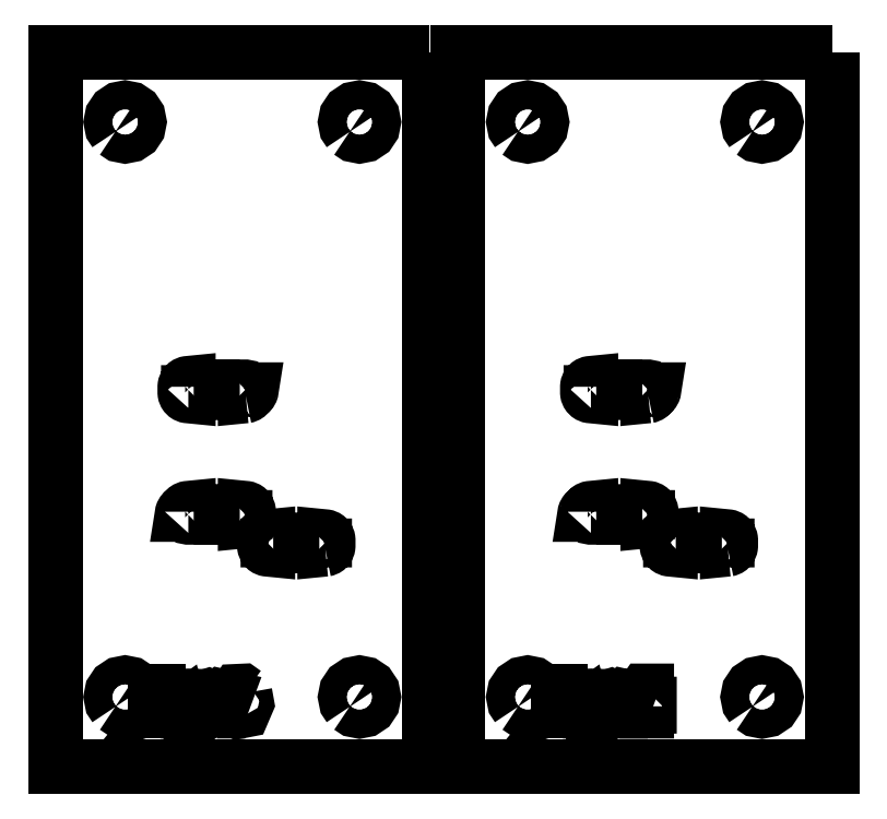
<metadata>
{"format":"dxf","ext":"dxf","renderer":"ezdxf+matplotlib","layout":"modelspace","background":"white","min_lineweight":24,"dpi":150}
</metadata>
<code>
0
SECTION
2
ENTITIES
0
LWPOLYLINE
8
0
90
5
70
0
10
28.43
20
49.43
10
28.43
20
-76.43
10
-37.43
20
-76.43
10
-37.43
20
49.43
10
28.43
20
49.43
0
LWPOLYLINE
8
0
90
25
70
0
10
-0.1208
20
-35.89
10
-0.121
20
-35.89
10
-0.3461
20
-35.98
10
-0.3463
20
-35.98
10
-0.5186
20
-36.15
10
-0.5187
20
-36.15
10
-0.612
20
-36.38
10
-0.612
20
-36.38
10
-0.624
20
-36.5
10
-0.624
20
-37.5
10
-0.612
20
-37.62
10
-0.612
20
-37.62
10
-0.5187
20
-37.85
10
-0.5186
20
-37.85
10
-0.3463
20
-38.02
10
-0.3461
20
-38.02
10
-0.121
20
-38.11
10
-0.1208
20
-38.11
10
0
20
-38.12
10
0
20
-37.5
10
4.25
20
-37.5
10
4.25
20
-36.5
10
0
20
-36.5
10
0
20
-35.88
10
-0.1208
20
-35.89
0
LWPOLYLINE
8
0
90
25
70
0
10
10.12
20
-38.11
10
10.12
20
-38.11
10
10.35
20
-38.02
10
10.35
20
-38.02
10
10.52
20
-37.85
10
10.52
20
-37.85
10
10.61
20
-37.62
10
10.61
20
-37.62
10
10.62
20
-37.5
10
10.62
20
-36.5
10
10.61
20
-36.38
10
10.61
20
-36.38
10
10.52
20
-36.15
10
10.52
20
-36.15
10
10.35
20
-35.98
10
10.35
20
-35.98
10
10.12
20
-35.89
10
10.12
20
-35.89
10
10
20
-35.88
10
10
20
-36.5
10
5.75
20
-36.5
10
5.75
20
-37.5
10
10
20
-37.5
10
10
20
-38.12
10
10.12
20
-38.11
0
LWPOLYLINE
8
0
90
29
70
0
10
-14
20
-31.5
10
-14
20
-30.88
10
-14.12
20
-30.89
10
-14.12
20
-30.89
10
-14.35
20
-30.98
10
-14.35
20
-30.98
10
-14.52
20
-31.15
10
-14.52
20
-31.15
10
-14.61
20
-31.38
10
-14.61
20
-31.38
10
-14.61
20
-31.39
10
-14.61
20
-31.39
10
-14.61
20
-31.39
10
-14.61
20
-31.39
10
-14.81
20
-31.46
10
-14.81
20
-31.46
10
-14.98
20
-31.6
10
-14.98
20
-31.6
10
-15.09
20
-31.8
10
-15.09
20
-31.8
10
-15.12
20
-32
10
-14.5
20
-32
10
-14.46
20
-32.19
10
-14.35
20
-32.35
10
-14.19
20
-32.46
10
-14
20
-32.5
10
-9.75
20
-32.5
10
-9.75
20
-31.5
10
-14
20
-31.5
0
LWPOLYLINE
8
0
90
25
70
0
10
-3.879
20
-33.11
10
-3.879
20
-33.11
10
-3.654
20
-33.02
10
-3.654
20
-33.02
10
-3.481
20
-32.85
10
-3.481
20
-32.85
10
-3.388
20
-32.62
10
-3.388
20
-32.62
10
-3.376
20
-32.5
10
-3.376
20
-31.5
10
-3.388
20
-31.38
10
-3.388
20
-31.38
10
-3.481
20
-31.15
10
-3.481
20
-31.15
10
-3.654
20
-30.98
10
-3.654
20
-30.98
10
-3.879
20
-30.89
10
-3.879
20
-30.89
10
-4
20
-30.88
10
-4
20
-31.5
10
-8.25
20
-31.5
10
-8.25
20
-32.5
10
-4
20
-32.5
10
-4
20
-33.12
10
-3.879
20
-33.11
0
LWPOLYLINE
8
0
90
25
70
0
10
-14
20
-9.5
10
-14
20
-8.876
10
-14.12
20
-8.888
10
-14.12
20
-8.888
10
-14.35
20
-8.981
10
-14.35
20
-8.981
10
-14.52
20
-9.154
10
-14.52
20
-9.154
10
-14.61
20
-9.379
10
-14.61
20
-9.379
10
-14.62
20
-9.501
10
-14.62
20
-10.5
10
-14.61
20
-10.62
10
-14.61
20
-10.62
10
-14.52
20
-10.85
10
-14.52
20
-10.85
10
-14.35
20
-11.02
10
-14.35
20
-11.02
10
-14.12
20
-11.11
10
-14.12
20
-11.11
10
-14
20
-11.12
10
-14
20
-10.5
10
-9.75
20
-10.5
10
-9.75
20
-9.5
10
-14
20
-9.5
0
LWPOLYLINE
8
0
90
29
70
0
10
-3.879
20
-11.11
10
-3.879
20
-11.11
10
-3.654
20
-11.02
10
-3.654
20
-11.02
10
-3.481
20
-10.85
10
-3.481
20
-10.85
10
-3.388
20
-10.62
10
-3.388
20
-10.62
10
-3.387
20
-10.61
10
-3.387
20
-10.61
10
-3.387
20
-10.61
10
-3.387
20
-10.61
10
-3.185
20
-10.54
10
-3.185
20
-10.54
10
-3.018
20
-10.4
10
-3.018
20
-10.4
10
-2.911
20
-10.2
10
-2.911
20
-10.2
10
-2.878
20
-10
10
-3.5
20
-10
10
-3.538
20
-9.809
10
-3.646
20
-9.646
10
-3.809
20
-9.538
10
-4
20
-9.5
10
-8.25
20
-9.5
10
-8.25
20
-10.5
10
-4
20
-10.5
10
-4
20
-11.12
10
-3.879
20
-11.11
0
LWPOLYLINE
8
0
90
17
70
0
10
-26.89
20
-65.89
10
-26.08
20
-66.43
10
-25.12
20
-66.62
10
-24.17
20
-66.43
10
-23.36
20
-65.89
10
-22.82
20
-65.08
10
-22.62
20
-64.12
10
-22.82
20
-63.17
10
-23.36
20
-62.36
10
-24.17
20
-61.82
10
-25.12
20
-61.62
10
-26.08
20
-61.82
10
-26.89
20
-62.36
10
-27.43
20
-63.17
10
-27.62
20
-64.12
10
-27.43
20
-65.08
10
-26.89
20
-65.89
0
LWPOLYLINE
8
0
90
17
70
0
10
14.36
20
-65.89
10
15.17
20
-66.43
10
16.12
20
-66.62
10
17.08
20
-66.43
10
17.89
20
-65.89
10
18.43
20
-65.08
10
18.62
20
-64.12
10
18.43
20
-63.17
10
17.89
20
-62.36
10
17.08
20
-61.82
10
16.12
20
-61.62
10
15.17
20
-61.82
10
14.36
20
-62.36
10
13.82
20
-63.17
10
13.62
20
-64.12
10
13.82
20
-65.08
10
14.36
20
-65.89
0
LWPOLYLINE
8
0
90
17
70
0
10
-26.89
20
35.36
10
-26.08
20
34.82
10
-25.12
20
34.62
10
-24.17
20
34.82
10
-23.36
20
35.36
10
-22.82
20
36.17
10
-22.62
20
37.12
10
-22.82
20
38.08
10
-23.36
20
38.89
10
-24.17
20
39.43
10
-25.12
20
39.62
10
-26.08
20
39.43
10
-26.89
20
38.89
10
-27.43
20
38.08
10
-27.62
20
37.12
10
-27.43
20
36.17
10
-26.89
20
35.36
0
LWPOLYLINE
8
0
90
17
70
0
10
14.36
20
35.36
10
15.17
20
34.82
10
16.12
20
34.62
10
17.08
20
34.82
10
17.89
20
35.36
10
18.43
20
36.17
10
18.62
20
37.12
10
18.43
20
38.08
10
17.89
20
38.89
10
17.08
20
39.43
10
16.12
20
39.62
10
15.17
20
39.43
10
14.36
20
38.89
10
13.82
20
38.08
10
13.62
20
37.12
10
13.82
20
36.17
10
14.36
20
35.36
0
LWPOLYLINE
8
0
90
11
70
0
10
-12.11
20
-64.03
10
-12.55
20
-64.03
10
-13.28
20
-66.13
10
-14.01
20
-64.03
10
-14.48
20
-64.03
10
-13.5
20
-66.63
10
-13.75
20
-67.16
10
-14.19
20
-67.24
10
-14.05
20
-67.67
10
-13.39
20
-67.34
10
-12.11
20
-64.03
0
LWPOLYLINE
8
0
90
15
70
0
10
-16.85
20
-65.34
10
-17.13
20
-66.18
10
-16.59
20
-66.65
10
-15.61
20
-66.51
10
-15.32
20
-66.31
10
-15.23
20
-66.62
10
-14.78
20
-66.62
10
-14.97
20
-64.44
10
-15.47
20
-64.02
10
-16.51
20
-64.07
10
-17.09
20
-64.77
10
-15.86
20
-64.34
10
-15.44
20
-64.54
10
-15.36
20
-64.98
10
-16.85
20
-65.34
0
LWPOLYLINE
8
0
90
14
70
0
10
-11.88
20
-65.22
10
-11.55
20
-66.33
10
-10.56
20
-66.68
10
-9.658
20
-66.2
10
-9.505
20
-65.85
10
-9.959
20
-65.79
10
-10.34
20
-66.26
10
-10.94
20
-66.27
10
-11.42
20
-65.52
10
-9.492
20
-65.44
10
-9.82
20
-64.33
10
-10.57
20
-63.98
10
-11.47
20
-64.27
10
-11.88
20
-65.22
0
LWPOLYLINE
8
0
90
10
70
0
10
-8.958
20
-66.62
10
-8.519
20
-66.62
10
-8.396
20
-64.64
10
-7.701
20
-64.52
10
-7.549
20
-64.11
10
-8.12
20
-63.99
10
-8.503
20
-64.32
10
-8.562
20
-64.03
10
-8.958
20
-64.03
10
-8.958
20
-66.62
0
LWPOLYLINE
8
0
90
9
70
0
10
-4.019
20
-63.44
10
-4.534
20
-63.07
10
-5.275
20
-63.11
10
-5.974
20
-64.19
10
-5.667
20
-66.31
10
-5.052
20
-66.67
10
-4.256
20
-66.52
10
-3.699
20
-65.22
10
-4.019
20
-63.44
0
LWPOLYLINE
8
0
90
7
70
0
10
-17.52
20
-66.2
10
-19.29
20
-66.2
10
-19.29
20
-63.05
10
-19.76
20
-63.05
10
-19.76
20
-66.62
10
-17.52
20
-66.62
10
-17.52
20
-66.2
0
LWPOLYLINE
8
0
90
5
70
0
10
99.3
20
49.43
10
99.3
20
-76.43
10
33.43
20
-76.43
10
33.43
20
49.43
10
99.3
20
49.43
0
LWPOLYLINE
8
0
90
25
70
0
10
70.74
20
-35.89
10
70.74
20
-35.89
10
70.52
20
-35.98
10
70.52
20
-35.98
10
70.35
20
-36.15
10
70.35
20
-36.15
10
70.25
20
-36.38
10
70.25
20
-36.38
10
70.24
20
-36.5
10
70.24
20
-37.5
10
70.25
20
-37.62
10
70.25
20
-37.62
10
70.35
20
-37.85
10
70.35
20
-37.85
10
70.52
20
-38.02
10
70.52
20
-38.02
10
70.74
20
-38.11
10
70.74
20
-38.11
10
70.87
20
-38.12
10
70.87
20
-37.5
10
75.12
20
-37.5
10
75.12
20
-36.5
10
70.87
20
-36.5
10
70.87
20
-35.88
10
70.74
20
-35.89
0
LWPOLYLINE
8
0
90
25
70
0
10
80.99
20
-38.11
10
80.99
20
-38.11
10
81.21
20
-38.02
10
81.21
20
-38.02
10
81.38
20
-37.85
10
81.38
20
-37.85
10
81.48
20
-37.62
10
81.48
20
-37.62
10
81.49
20
-37.5
10
81.49
20
-36.5
10
81.48
20
-36.38
10
81.48
20
-36.38
10
81.38
20
-36.15
10
81.38
20
-36.15
10
81.21
20
-35.98
10
81.21
20
-35.98
10
80.99
20
-35.89
10
80.99
20
-35.89
10
80.87
20
-35.88
10
80.87
20
-36.5
10
76.62
20
-36.5
10
76.62
20
-37.5
10
80.87
20
-37.5
10
80.87
20
-38.12
10
80.99
20
-38.11
0
LWPOLYLINE
8
0
90
29
70
0
10
56.87
20
-31.5
10
56.87
20
-30.88
10
56.74
20
-30.89
10
56.74
20
-30.89
10
56.52
20
-30.98
10
56.52
20
-30.98
10
56.35
20
-31.15
10
56.35
20
-31.15
10
56.25
20
-31.38
10
56.25
20
-31.38
10
56.25
20
-31.39
10
56.25
20
-31.39
10
56.25
20
-31.39
10
56.25
20
-31.39
10
56.05
20
-31.46
10
56.05
20
-31.46
10
55.88
20
-31.6
10
55.88
20
-31.6
10
55.78
20
-31.8
10
55.78
20
-31.8
10
55.74
20
-32
10
56.37
20
-32
10
56.4
20
-32.19
10
56.51
20
-32.35
10
56.67
20
-32.46
10
56.87
20
-32.5
10
61.12
20
-32.5
10
61.12
20
-31.5
10
56.87
20
-31.5
0
LWPOLYLINE
8
0
90
25
70
0
10
66.99
20
-33.11
10
66.99
20
-33.11
10
67.21
20
-33.02
10
67.21
20
-33.02
10
67.38
20
-32.85
10
67.38
20
-32.85
10
67.48
20
-32.62
10
67.48
20
-32.62
10
67.49
20
-32.5
10
67.49
20
-31.5
10
67.48
20
-31.38
10
67.48
20
-31.38
10
67.38
20
-31.15
10
67.38
20
-31.15
10
67.21
20
-30.98
10
67.21
20
-30.98
10
66.99
20
-30.89
10
66.99
20
-30.89
10
66.87
20
-30.88
10
66.87
20
-31.5
10
62.62
20
-31.5
10
62.62
20
-32.5
10
66.87
20
-32.5
10
66.87
20
-33.12
10
66.99
20
-33.11
0
LWPOLYLINE
8
0
90
25
70
0
10
56.87
20
-9.5
10
56.87
20
-8.876
10
56.74
20
-8.888
10
56.74
20
-8.888
10
56.52
20
-8.981
10
56.52
20
-8.981
10
56.35
20
-9.154
10
56.35
20
-9.154
10
56.25
20
-9.379
10
56.25
20
-9.379
10
56.24
20
-9.501
10
56.24
20
-10.5
10
56.25
20
-10.62
10
56.25
20
-10.62
10
56.35
20
-10.85
10
56.35
20
-10.85
10
56.52
20
-11.02
10
56.52
20
-11.02
10
56.74
20
-11.11
10
56.74
20
-11.11
10
56.87
20
-11.12
10
56.87
20
-10.5
10
61.12
20
-10.5
10
61.12
20
-9.5
10
56.87
20
-9.5
0
LWPOLYLINE
8
0
90
29
70
0
10
66.99
20
-11.11
10
66.99
20
-11.11
10
67.21
20
-11.02
10
67.21
20
-11.02
10
67.38
20
-10.85
10
67.38
20
-10.85
10
67.48
20
-10.62
10
67.48
20
-10.62
10
67.48
20
-10.61
10
67.48
20
-10.61
10
67.48
20
-10.61
10
67.48
20
-10.61
10
67.68
20
-10.54
10
67.68
20
-10.54
10
67.85
20
-10.4
10
67.85
20
-10.4
10
67.95
20
-10.2
10
67.96
20
-10.2
10
67.99
20
-10
10
67.37
20
-10
10
67.33
20
-9.809
10
67.22
20
-9.646
10
67.06
20
-9.538
10
66.87
20
-9.5
10
62.62
20
-9.5
10
62.62
20
-10.5
10
66.87
20
-10.5
10
66.87
20
-11.12
10
66.99
20
-11.11
0
LWPOLYLINE
8
0
90
17
70
0
10
43.97
20
-65.89
10
44.78
20
-66.43
10
45.74
20
-66.62
10
46.7
20
-66.43
10
47.51
20
-65.89
10
48.05
20
-65.08
10
48.24
20
-64.12
10
48.05
20
-63.17
10
47.51
20
-62.36
10
46.7
20
-61.82
10
45.74
20
-61.62
10
44.78
20
-61.82
10
43.97
20
-62.36
10
43.43
20
-63.17
10
43.24
20
-64.12
10
43.43
20
-65.08
10
43.97
20
-65.89
0
LWPOLYLINE
8
0
90
17
70
0
10
85.22
20
-65.89
10
86.03
20
-66.43
10
86.99
20
-66.62
10
87.95
20
-66.43
10
88.76
20
-65.89
10
89.3
20
-65.08
10
89.49
20
-64.12
10
89.3
20
-63.17
10
88.76
20
-62.36
10
87.95
20
-61.82
10
86.99
20
-61.62
10
86.03
20
-61.82
10
85.22
20
-62.36
10
84.68
20
-63.17
10
84.49
20
-64.12
10
84.68
20
-65.08
10
85.22
20
-65.89
0
LWPOLYLINE
8
0
90
17
70
0
10
43.97
20
35.36
10
44.78
20
34.82
10
45.74
20
34.62
10
46.7
20
34.82
10
47.51
20
35.36
10
48.05
20
36.17
10
48.24
20
37.12
10
48.05
20
38.08
10
47.51
20
38.89
10
46.7
20
39.43
10
45.74
20
39.62
10
44.78
20
39.43
10
43.97
20
38.89
10
43.43
20
38.08
10
43.24
20
37.12
10
43.43
20
36.17
10
43.97
20
35.36
0
LWPOLYLINE
8
0
90
17
70
0
10
85.22
20
35.36
10
86.03
20
34.82
10
86.99
20
34.62
10
87.95
20
34.82
10
88.76
20
35.36
10
89.3
20
36.17
10
89.49
20
37.12
10
89.3
20
38.08
10
88.76
20
38.89
10
87.95
20
39.43
10
86.99
20
39.62
10
86.03
20
39.43
10
85.22
20
38.89
10
84.68
20
38.08
10
84.49
20
37.12
10
84.68
20
36.17
10
85.22
20
35.36
0
LWPOLYLINE
8
0
90
11
70
0
10
58.76
20
-64.03
10
58.32
20
-64.03
10
57.58
20
-66.13
10
56.86
20
-64.03
10
56.38
20
-64.03
10
57.37
20
-66.63
10
57.11
20
-67.16
10
56.67
20
-67.24
10
56.82
20
-67.67
10
57.48
20
-67.34
10
58.76
20
-64.03
0
LWPOLYLINE
8
0
90
15
70
0
10
54.02
20
-65.34
10
53.74
20
-66.18
10
54.28
20
-66.65
10
55.26
20
-66.51
10
55.54
20
-66.31
10
55.63
20
-66.62
10
56.09
20
-66.62
10
55.9
20
-64.44
10
55.4
20
-64.02
10
54.36
20
-64.07
10
53.78
20
-64.77
10
55.01
20
-64.34
10
55.43
20
-64.54
10
55.51
20
-64.98
10
54.02
20
-65.34
0
LWPOLYLINE
8
0
90
14
70
0
10
58.99
20
-65.22
10
59.32
20
-66.33
10
60.31
20
-66.68
10
61.21
20
-66.2
10
61.36
20
-65.85
10
60.91
20
-65.79
10
60.53
20
-66.26
10
59.93
20
-66.27
10
59.45
20
-65.52
10
61.37
20
-65.44
10
61.05
20
-64.33
10
60.3
20
-63.98
10
59.39
20
-64.27
10
58.99
20
-65.22
0
LWPOLYLINE
8
0
90
10
70
0
10
61.91
20
-66.62
10
62.35
20
-66.62
10
62.47
20
-64.64
10
63.17
20
-64.52
10
63.32
20
-64.11
10
62.75
20
-63.99
10
62.36
20
-64.32
10
62.3
20
-64.03
10
61.91
20
-64.03
10
61.91
20
-66.62
0
LWPOLYLINE
8
0
90
7
70
0
10
51.58
20
-66.2
10
51.58
20
-63.05
10
51.11
20
-63.05
10
51.11
20
-66.62
10
53.34
20
-66.62
10
53.34
20
-66.2
10
51.58
20
-66.2
0
LWPOLYLINE
8
0
90
12
70
0
10
66.69
20
-65.77
10
67.18
20
-65.77
10
67.18
20
-65.36
10
66.69
20
-65.36
10
66.69
20
-63.05
10
66.33
20
-63.05
10
64.7
20
-65.36
10
64.7
20
-65.77
10
66.25
20
-65.77
10
66.25
20
-66.62
10
66.69
20
-66.62
10
66.69
20
-65.77
0
ENDSEC
0
EOF

</code>
